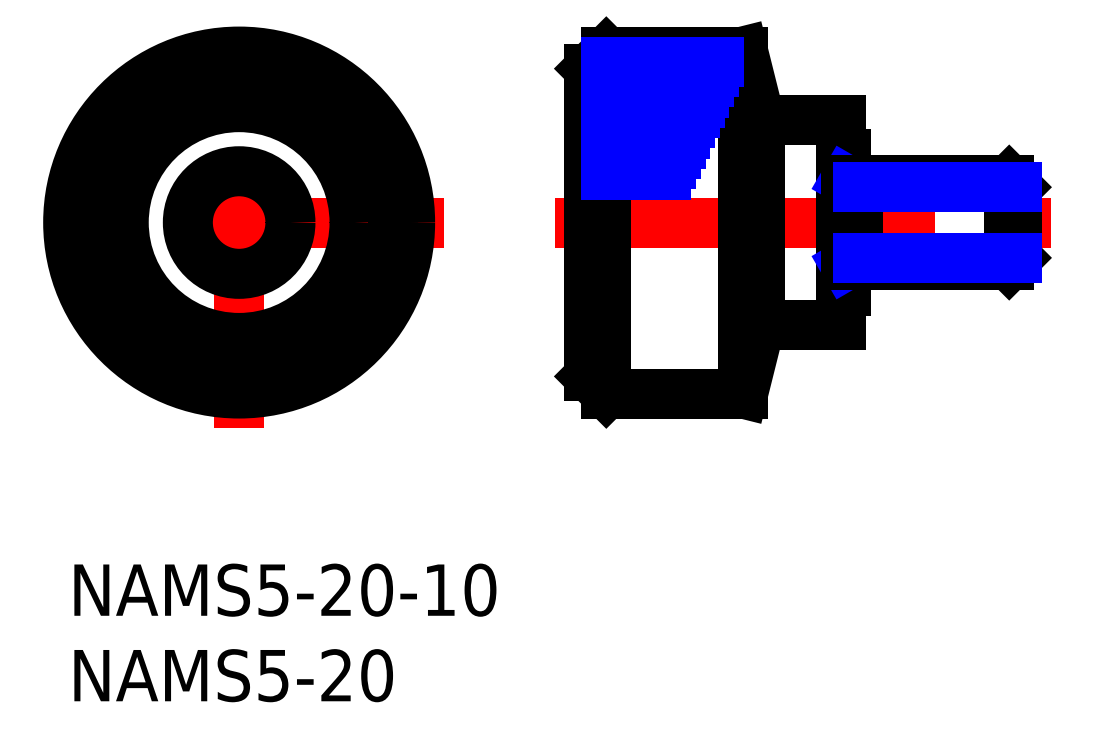
<metadata>
{"format":"dxf","ext":"dxf","renderer":"ezdxf+matplotlib","layout":"modelspace","background":"white","min_lineweight":24,"dpi":150}
</metadata>
<code>
0
SECTION
2
ENTITIES
0
INSERT
8
MSM_CONTINUOUS
2
*U2
10
0
20
0
30
0
0
INSERT
8
MSM_CONTINUOUS
2
*U3
10
0
20
0
30
0
0
LINE
8
MSM_CENTER
10
28.47
20
20
30
0
11
57.47
21
20
31
0
0
LINE
8
MSM_CONTINUOUS
10
39.47
20
30
30
0
11
40.47
21
26
31
0
0
LINE
8
MSM_CONTINUOUS
10
40.47
20
14
30
0
11
39.47
21
10
31
0
0
LINE
8
MSM_CONTINUOUS
10
40.47
20
26
30
0
11
40.47
21
14
31
0
0
LINE
8
MSM_CONTINUOUS
10
45.17
20
14
30
0
11
40.47
21
14
31
0
0
LINE
8
MSM_CONTINUOUS
10
45.17
20
26
30
0
11
45.17
21
14
31
0
0
LINE
8
MSM_CONTINUOUS
10
45.47
20
24
30
0
11
45.47
21
16
31
0
0
LINE
8
MSM_CONTINUOUS
10
45.47
20
16
30
0
11
45.17
21
16
31
0
0
LINE
8
MSM_CONTINUOUS
10
45.17
20
24
30
0
11
45.47
21
24
31
0
0
LINE
8
MSM_CONTINUOUS
10
40.47
20
26
30
0
11
45.17
21
26
31
0
0
LINE
8
MSM_CENTER
10
22
20
20
30
0
11
-2
21
20
31
0
0
LINE
8
MSM_CENTER
10
10
20
8
30
0
11
10
21
32
31
0
0
LINE
8
MSM_CONTINUOUS
10
30.47
20
11
30
0
11
30.47
21
29
31
0
0
LINE
8
MSM_CONTINUOUS
10
39.47
20
30
30
0
11
39.47
21
10
31
0
0
LINE
8
MSM_CONTINUOUS
10
31.47
20
10
30
0
11
31.47
21
30
31
0
0
CIRCLE
8
MSM_CONTINUOUS
10
10
20
20
30
0
40
9
0
CIRCLE
8
MSM_CONTINUOUS
10
10
20
20
30
0
40
10
0
LINE
8
MSM_CONTINUOUS
10
39.47
20
10
30
0
11
31.47
21
10
31
0
0
LINE
8
MSM_CONTINUOUS
10
31.47
20
10
30
0
11
30.47
21
11
31
0
0
LINE
8
MSM_CONTINUOUS
10
31.47
20
30
30
0
11
39.47
21
30
31
0
0
LINE
8
MSM_CONTINUOUS
10
30.47
20
29
30
0
11
31.47
21
30
31
0
0
CIRCLE
8
MSM_CONTINUOUS
10
10
20
20
30
0
40
6.75
0
CIRCLE
8
MSM_CONTINUOUS
10
10
20
20
30
0
40
3
0
LINE
8
MSM_NARROW
10
45.47
20
17.5
30
0
11
46.22
21
17.93
31
0
0
LINE
8
MSM_NARROW
10
45.47
20
22.5
30
0
11
46.22
21
22.07
31
0
0
LINE
8
MSM_CONTINUOUS
10
55.04
20
17.5
30
0
11
55.04
21
22.5
31
0
0
LINE
8
MSM_CONTINUOUS
10
46.22
20
22.5
30
0
11
46.22
21
17.5
31
0
0
LINE
8
MSM_CONTINUOUS
10
55.47
20
17.93
30
0
11
55.47
21
22.07
31
0
0
LINE
8
MSM_CONTINUOUS
10
55.04
20
17.5
30
0
11
45.47
21
17.5
31
0
0
LINE
8
MSM_CONTINUOUS
10
55.04
20
22.5
30
0
11
45.47
21
22.5
31
0
0
LINE
8
MSM_CONTINUOUS
10
55.47
20
22.07
30
0
11
55.04
21
22.5
31
0
0
LINE
8
MSM_CONTINUOUS
10
55.04
20
17.5
30
0
11
55.47
21
17.93
31
0
0
LINE
8
MSM_NARROW
10
55.47
20
22.07
30
0
11
46.22
21
22.07
31
0
0
LINE
8
MSM_NARROW
10
55.47
20
17.93
30
0
11
46.22
21
17.93
31
0
0
LINE
8
MSM_NARROW
10
31.47
20
29.4
30
0
11
38.06
21
29.4
31
0
0
LINE
8
MSM_NARROW
10
31.47
20
28.8
30
0
11
37.78
21
28.8
31
0
0
LINE
8
MSM_NARROW
10
31.47
20
28.2
30
0
11
37.5
21
28.2
31
0
0
LINE
8
MSM_NARROW
10
31.47
20
27.6
30
0
11
37.22
21
27.6
31
0
0
LINE
8
MSM_NARROW
10
31.47
20
27
30
0
11
36.94
21
27
31
0
0
LINE
8
MSM_NARROW
10
31.47
20
26.4
30
0
11
36.66
21
26.4
31
0
0
LINE
8
MSM_NARROW
10
31.47
20
25.8
30
0
11
36.38
21
25.8
31
0
0
LINE
8
MSM_NARROW
10
31.47
20
25.2
30
0
11
36.1
21
25.2
31
0
0
LINE
8
MSM_NARROW
10
31.47
20
24.6
30
0
11
35.82
21
24.6
31
0
0
LINE
8
MSM_NARROW
10
31.47
20
24
30
0
11
35.54
21
24
31
0
0
LINE
8
MSM_NARROW
10
31.47
20
23.4
30
0
11
35.26
21
23.4
31
0
0
LINE
8
MSM_NARROW
10
31.47
20
22.8
30
0
11
34.98
21
22.8
31
0
0
ENDSEC
0
EOF

</code>
